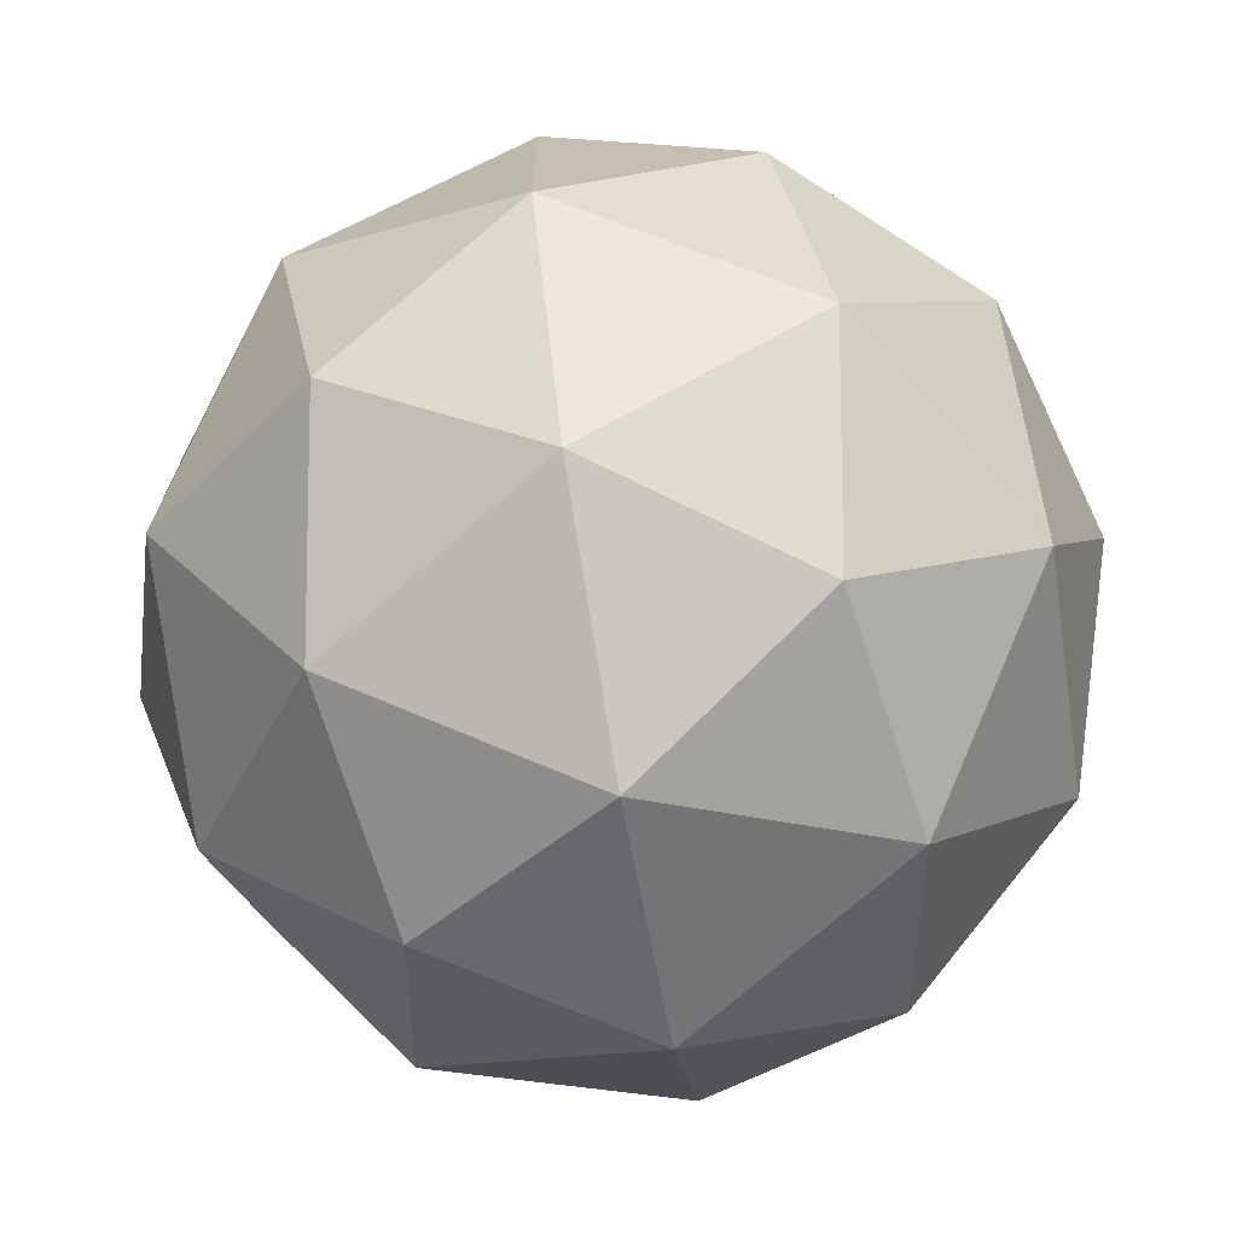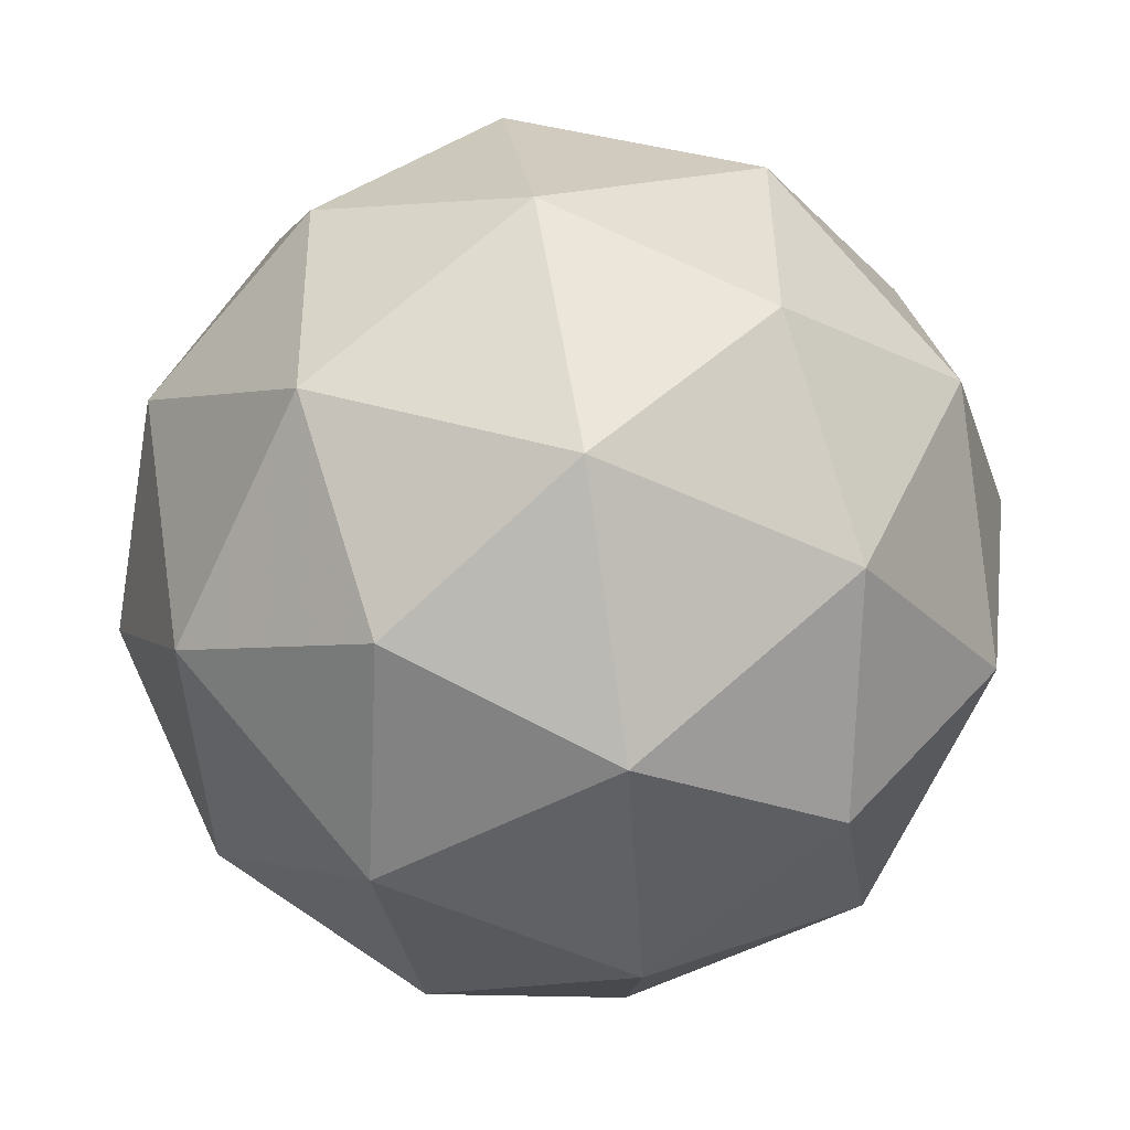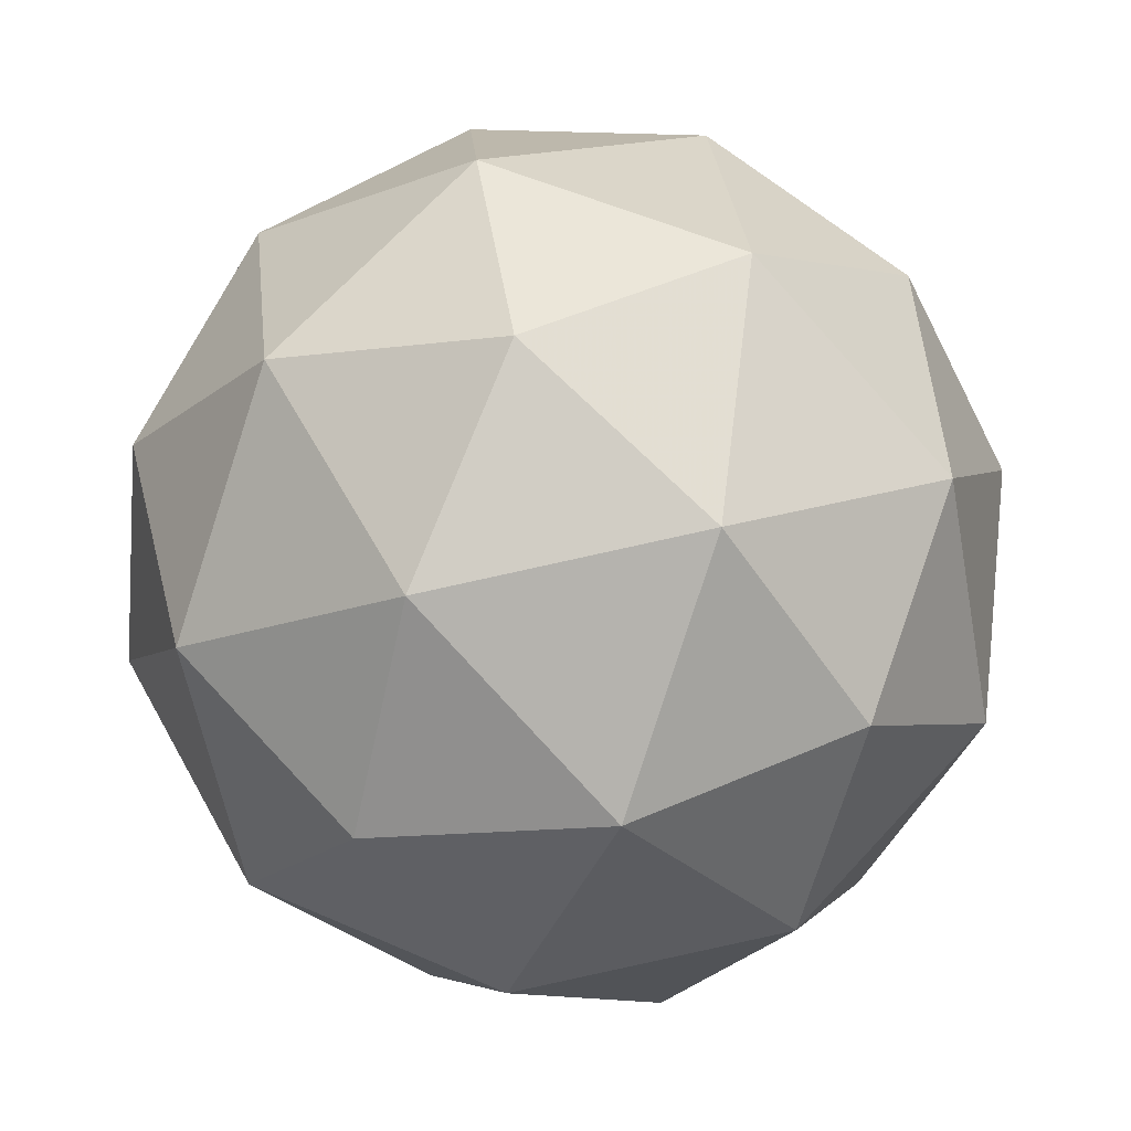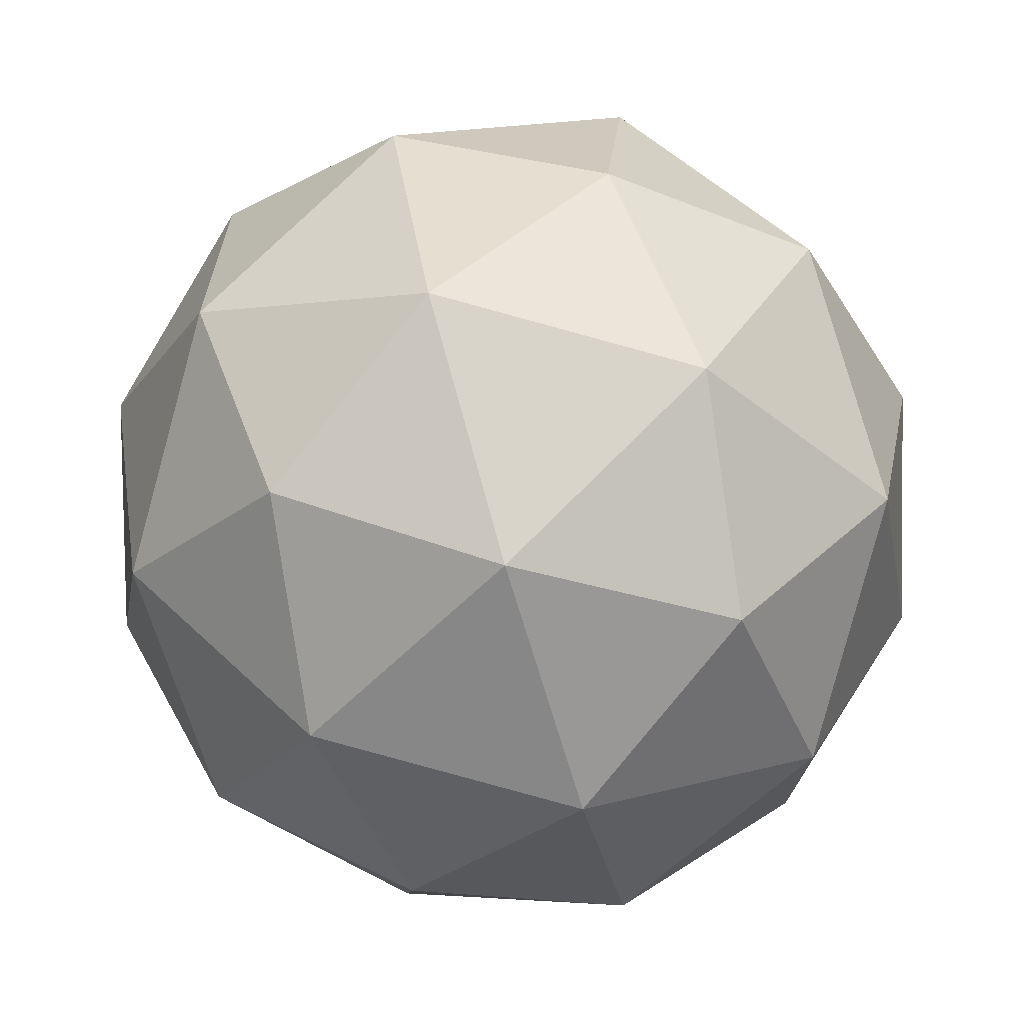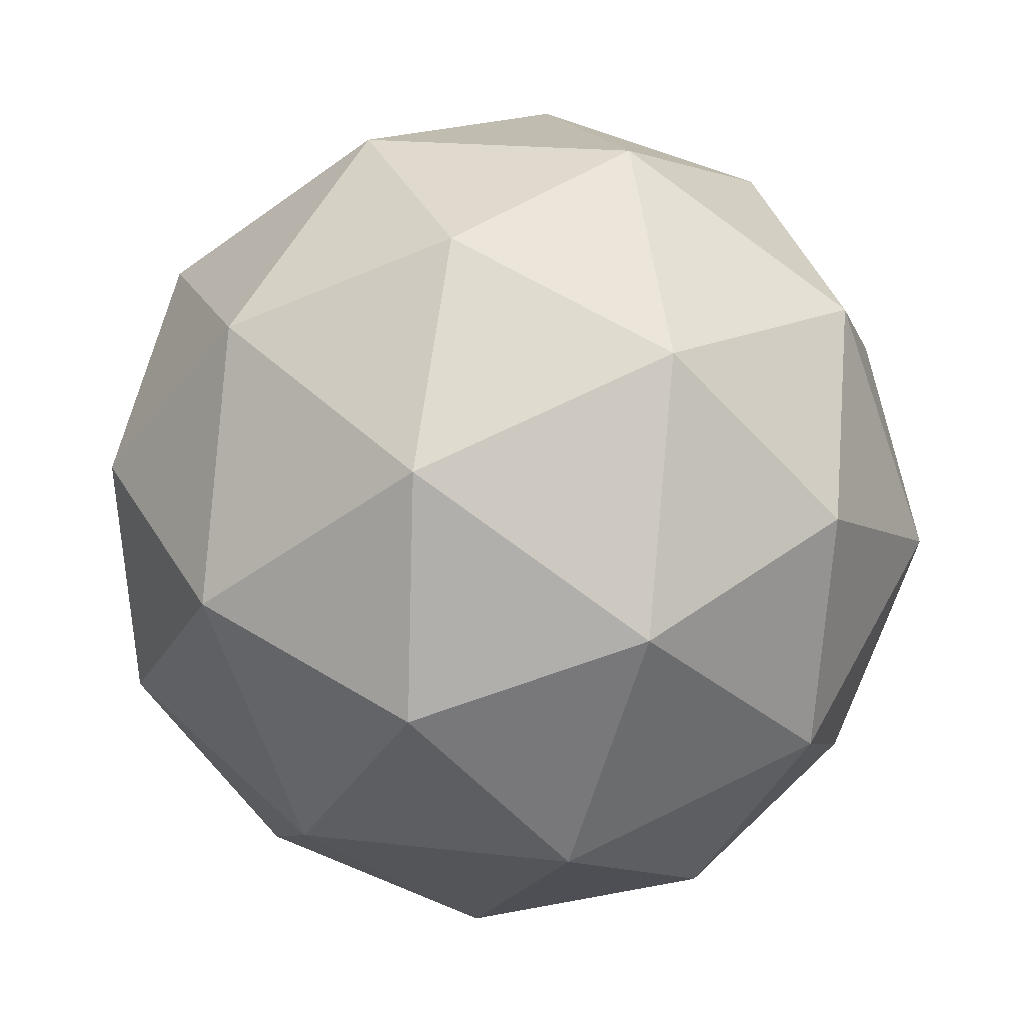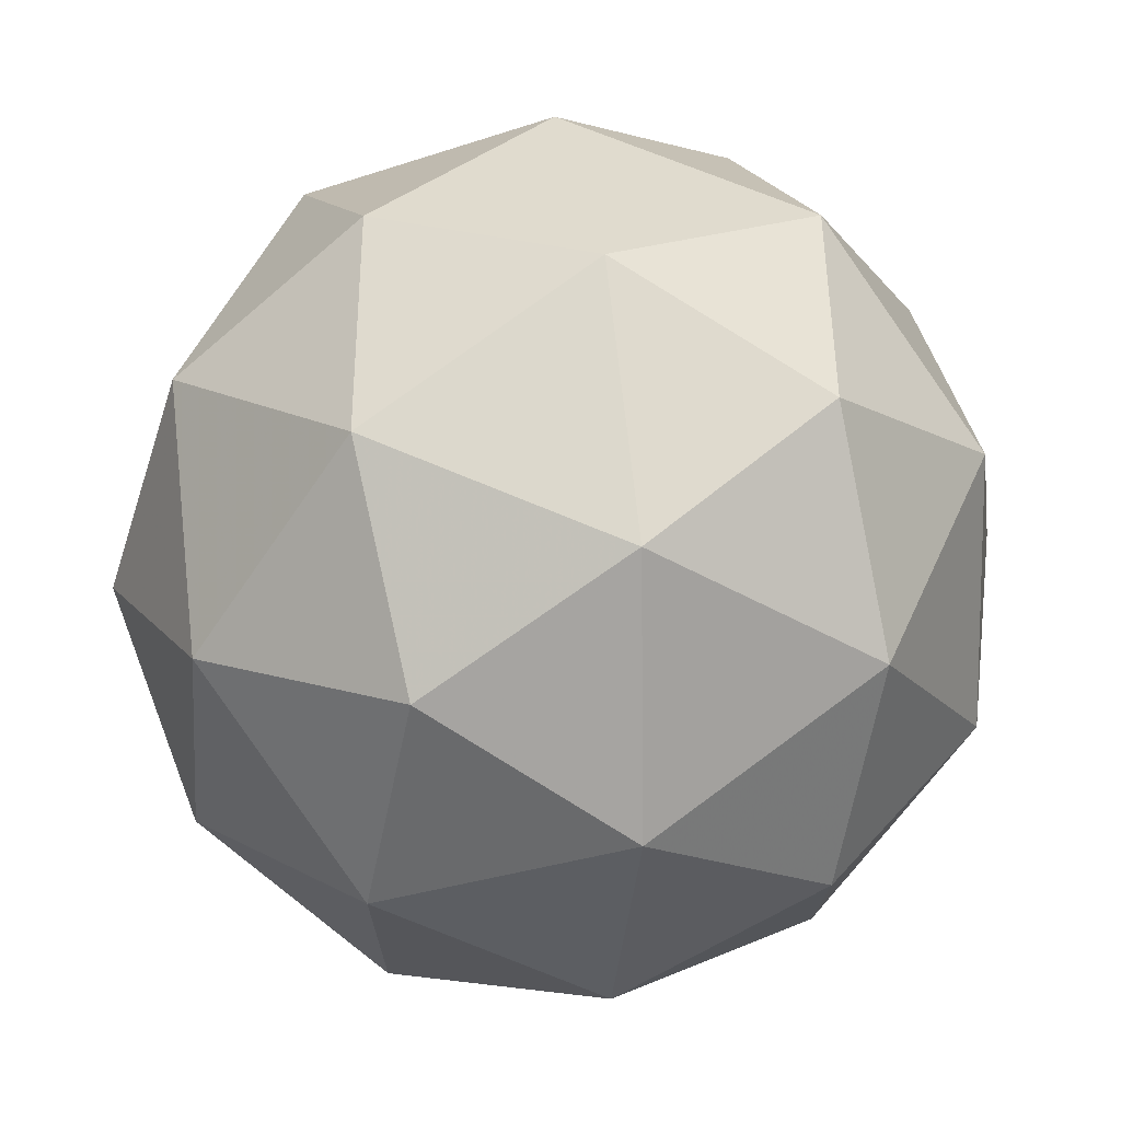
<metadata>
{"format":"obj","ext":"obj","renderer":"f3d","projection":"perspective","resolution":1024,"background":"white","views":[{"elev":30.3,"azim":43.8,"up":"+Z"},{"elev":-24.0,"azim":110.2,"up":"+Z"},{"elev":-17.2,"azim":-153.8,"up":"+Z"},{"elev":-7.9,"azim":152.3,"up":"+Y"},{"elev":74.3,"azim":94.8,"up":"+Y"},{"elev":-61.0,"azim":44.7,"up":"+Z"}]}
</metadata>
<code>
v 0.9111 0.681 -0.8631
v 0.835 0.6496 -0.846
v 0.8721 0.7018 -0.7915
v 0.9545 0.6846 -0.7911
v 0.9682 0.6218 -0.8453
v 0.8944 0.6002 -0.8792
v 0.8313 0.6339 -0.7634
v 0.9051 0.6555 -0.7295
v 0.9645 0.6061 -0.7628
v 0.9273 0.5539 -0.8173
v 0.845 0.571 -0.8177
v 0.8884 0.5747 -0.7457
v 0.8902 0.7026 -0.8313
v 0.8684 0.6719 -0.8633
v 0.8455 0.6841 -0.8213
v 0.8585 0.6244 -0.8728
v 0.9033 0.6428 -0.8829
v 0.9386 0.6925 -0.8311
v 0.9157 0.7047 -0.789
v 0.9467 0.6556 -0.8629
v 0.9722 0.6577 -0.8206
v 0.9368 0.608 -0.8724
v 0.8295 0.6073 -0.8367
v 0.8644 0.5782 -0.8562
v 0.8433 0.6749 -0.7727
v 0.8214 0.6442 -0.8048
v 0.9351 0.6775 -0.7525
v 0.8867 0.6876 -0.7528
v 0.9781 0.6115 -0.804
v 0.97 0.6484 -0.7721
v 0.9128 0.5681 -0.856
v 0.9562 0.5808 -0.836
v 0.8273 0.598 -0.7881
v 0.8627 0.6476 -0.7363
v 0.941 0.6313 -0.7359
v 0.954 0.5716 -0.7875
v 0.8838 0.551 -0.8198
v 0.8528 0.6001 -0.7458
v 0.8609 0.5632 -0.7777
v 0.8962 0.6128 -0.7259
v 0.9311 0.5838 -0.7454
v 0.9093 0.5531 -0.7775
f 1 14 13
f 2 14 16
f 1 13 18
f 1 18 20
f 1 20 17
f 2 16 23
f 3 15 25
f 4 19 27
f 5 21 29
f 6 22 31
f 2 23 26
f 3 25 28
f 4 27 30
f 5 29 32
f 6 31 24
f 7 33 38
f 8 34 40
f 9 35 41
f 10 36 42
f 11 37 39
f 39 42 12
f 39 37 42
f 37 10 42
f 42 41 12
f 42 36 41
f 36 9 41
f 41 40 12
f 41 35 40
f 35 8 40
f 40 38 12
f 40 34 38
f 34 7 38
f 38 39 12
f 38 33 39
f 33 11 39
f 24 37 11
f 24 31 37
f 31 10 37
f 32 36 10
f 32 29 36
f 29 9 36
f 30 35 9
f 30 27 35
f 27 8 35
f 28 34 8
f 28 25 34
f 25 7 34
f 26 33 7
f 26 23 33
f 23 11 33
f 31 32 10
f 31 22 32
f 22 5 32
f 29 30 9
f 29 21 30
f 21 4 30
f 27 28 8
f 27 19 28
f 19 3 28
f 25 26 7
f 25 15 26
f 15 2 26
f 23 24 11
f 23 16 24
f 16 6 24
f 17 22 6
f 17 20 22
f 20 5 22
f 20 21 5
f 20 18 21
f 18 4 21
f 18 19 4
f 18 13 19
f 13 3 19
f 16 17 6
f 16 14 17
f 14 1 17
f 13 15 3
f 13 14 15
f 14 2 15

</code>
